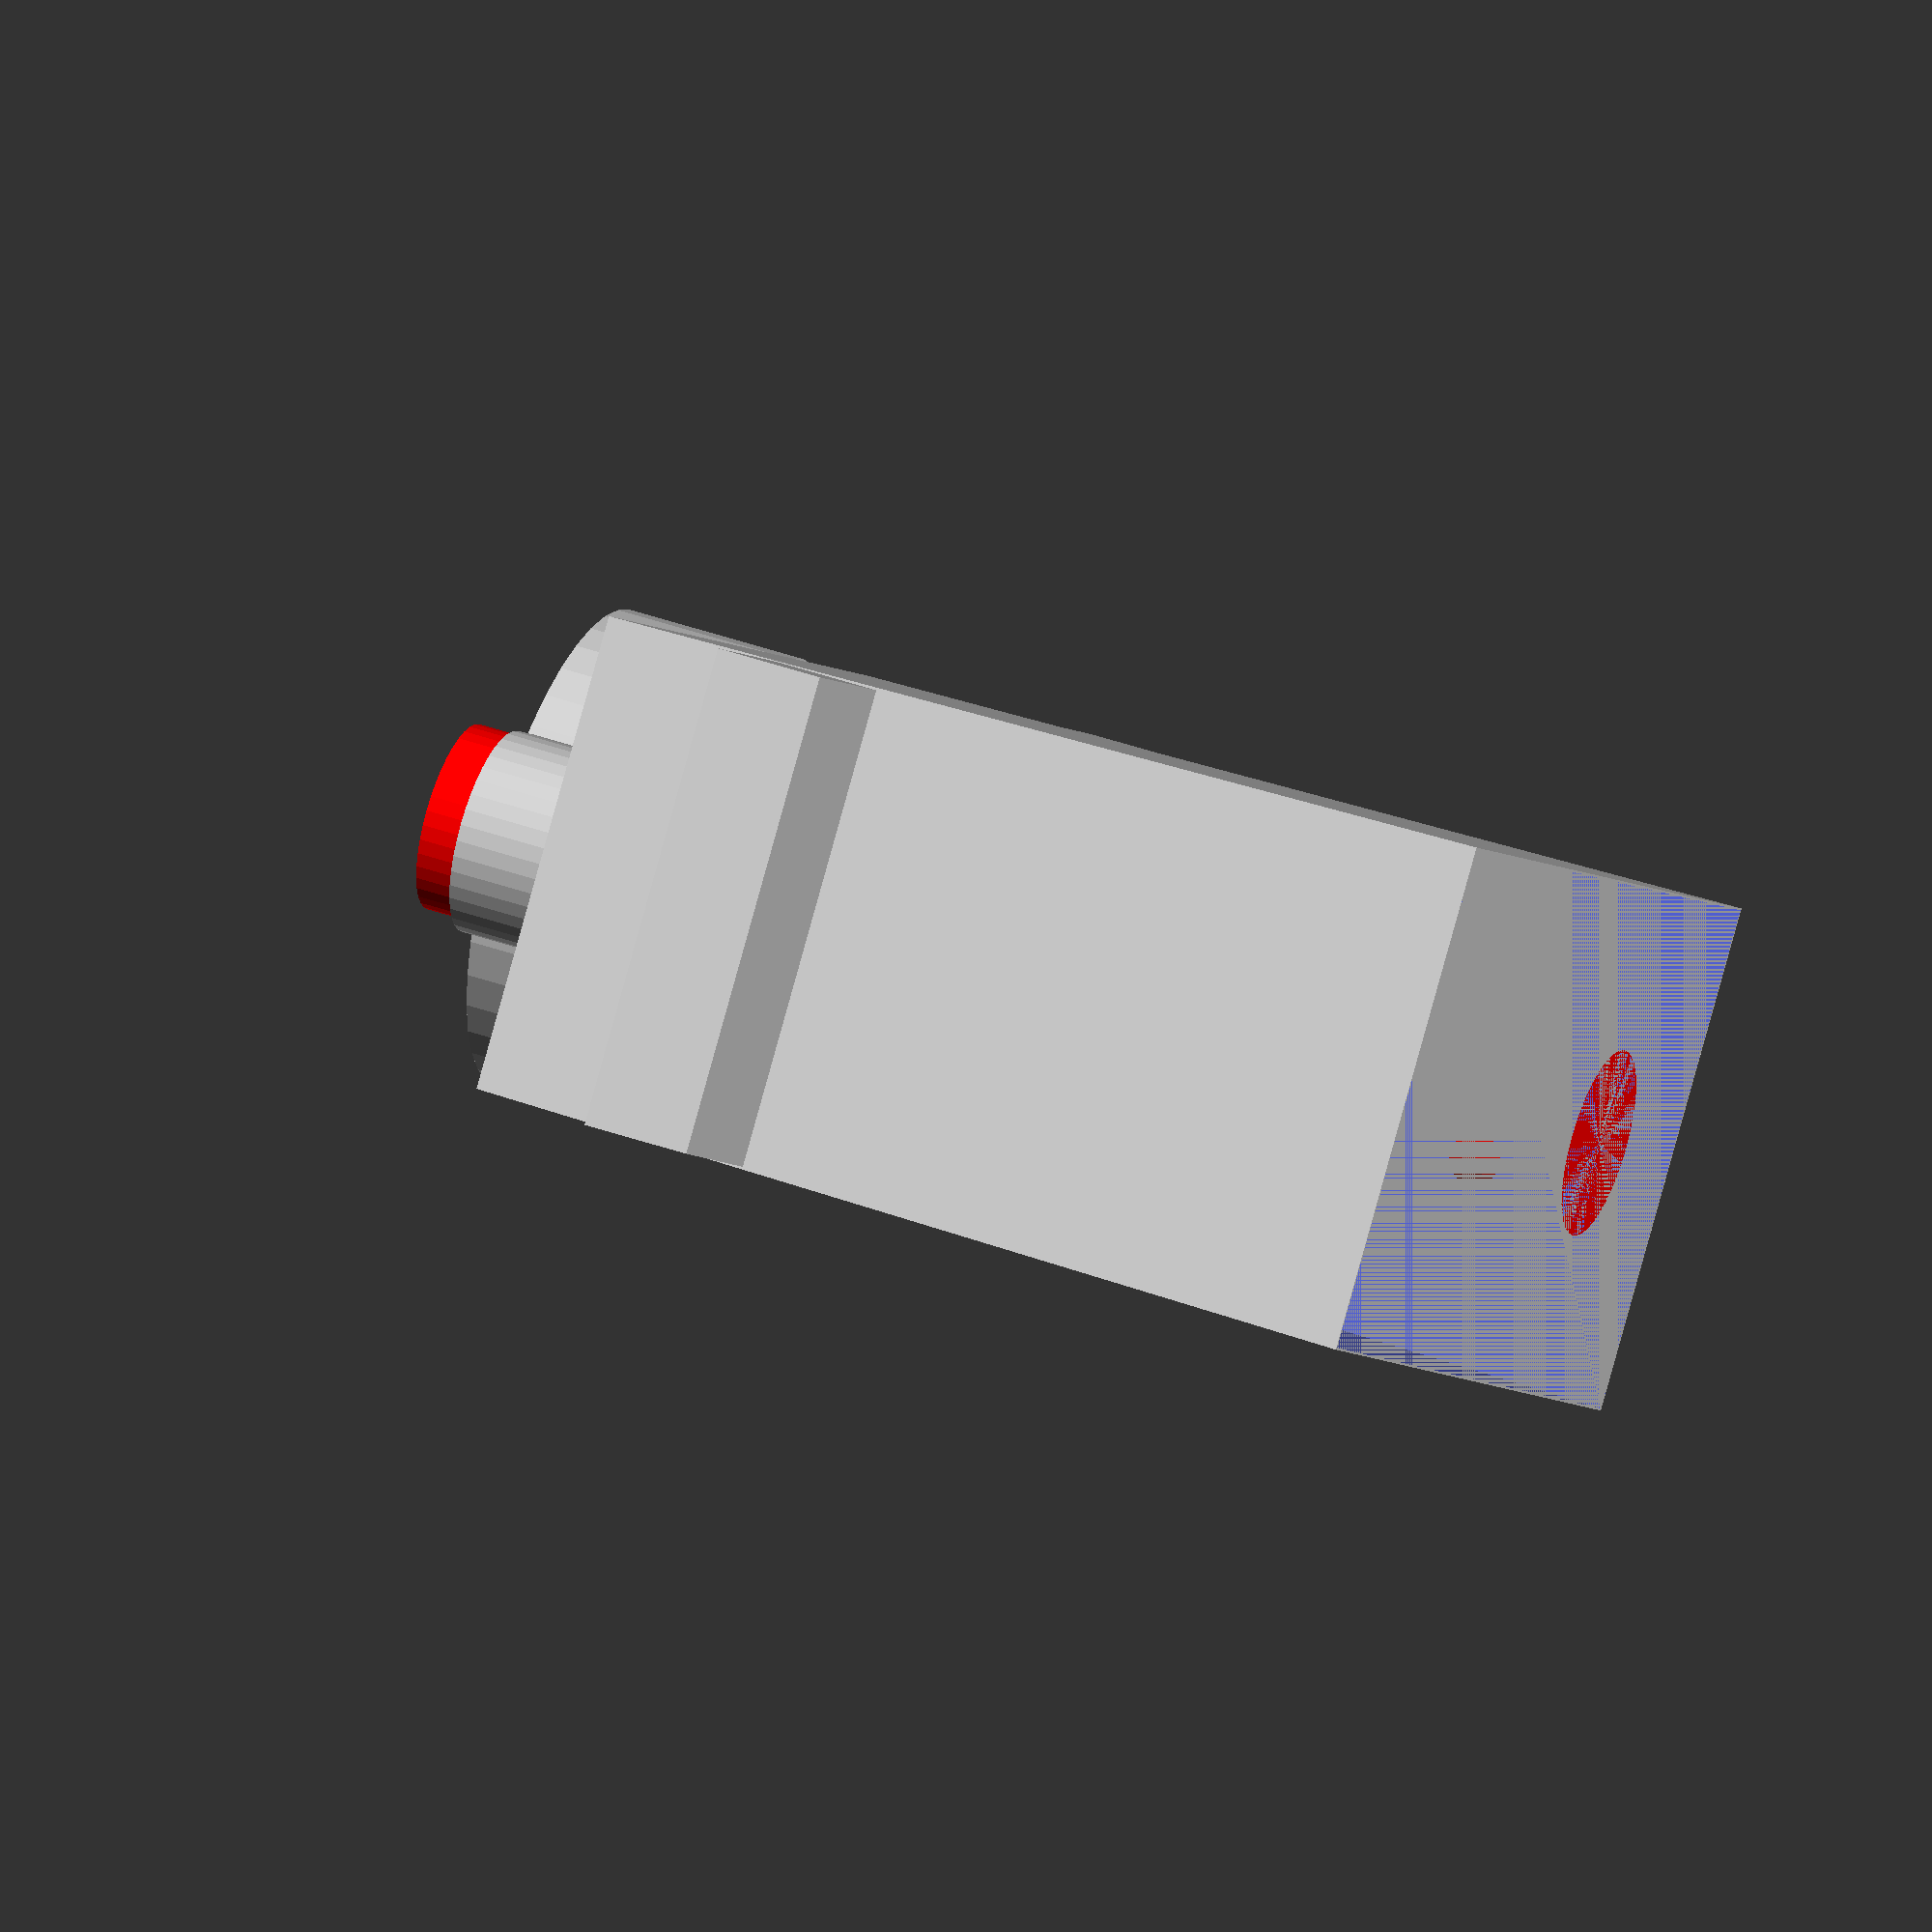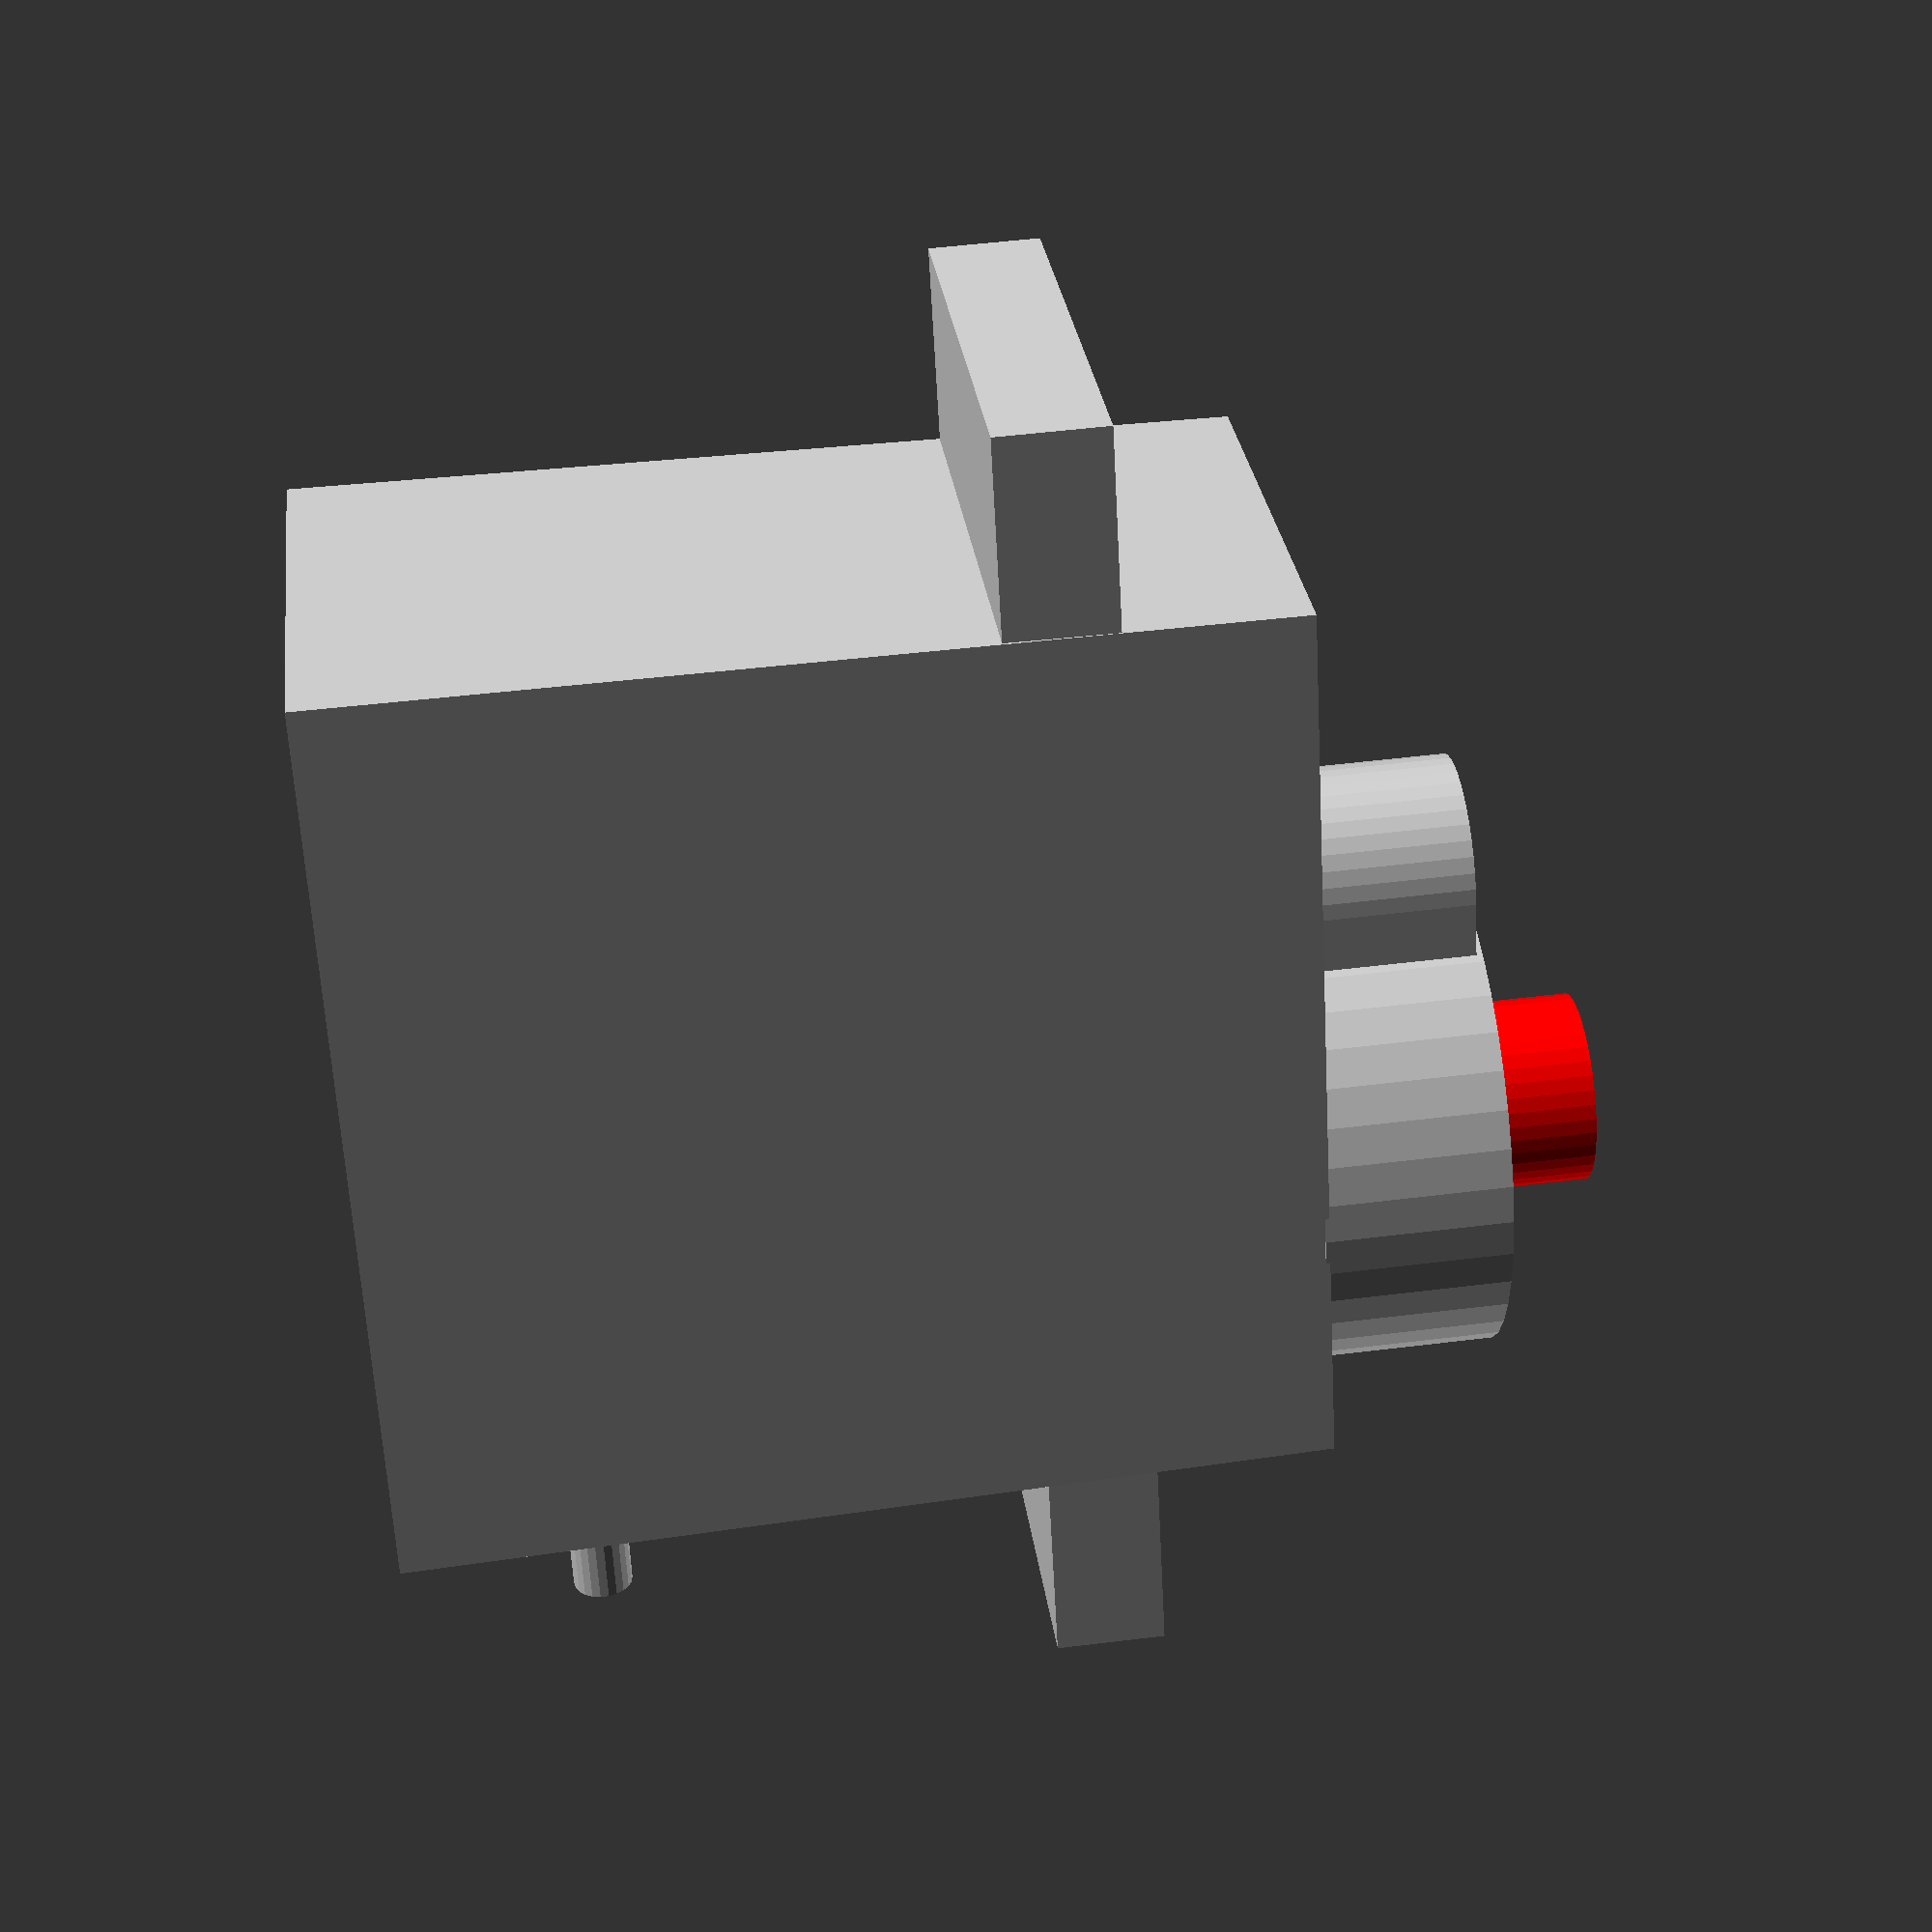
<openscad>
// Pan Tilt PiCamera for the Bots project

//-------------------------------------
module servo1 (){
// Servo body
hull(){
  linear_extrude(height=0.01)
  square([23,12.65],center=true);

  translate([0,0,22.9])
  linear_extrude(height=0.01)
  square([22.4,11.9],center=true);
}
// Tabs
difference(){
    translate([0,0,16])
    linear_extrude(height=2.5)
    square([32.45,12.0],center=true);
     
    translate([14,0,16])
    cylinder(h=3,r=1.25,$fn=22);
    translate([-14,0,16])
    cylinder(h=3,r=1.25,$fn=22);
}
// Collar
translate([5.25,0,22.8])
cylinder(h=4.5,r=6,$fn=40);
hull(){
    translate([-1.6,0,22.8])
    cylinder(h=4.5,r=2.5,$fn=40);
    translate([2,0,22.8])
    cylinder(h=4.5,r=2.5,$fn=40);
}
// Shaft
color("red")
translate([5.25,0,0])
cylinder(h=30.3,r=2.3,$fn=40);

// Wires
color("red")
translate([10,1.3,4.8])
rotate([0,90,0])
cylinder(h=6,r=1.3/2,$fn=22);
color("orange")
translate([10,0,4.8])
rotate([0,90,0])
cylinder(h=6,r=1.3/2,$fn=22);
color("brown")
translate([6,-1.3,4.8])
rotate([0,90,0])
cylinder(h=10,r=1.3/2,$fn=22);

} // --------- end module servo1 -------

module servo1cut (tol=0.1){
// Servo body
hull(){
  linear_extrude(height=0.01)
  square([23+tol,12.65+tol],center=true);

  translate([0,0,22.9+tol])
  linear_extrude(height=0.01)
  square([22.4+tol,11.9+tol],center=true);
}
// Tabs
difference(){
    translate([0,0,16-tol])
    linear_extrude(height=2.5+2*tol)
    square([32.45+tol,12.0+tol],center=true);
}

// Collar
translate([5.25,0,22.8+tol])
cylinder(h=4.5+tol,r=6+tol/2,$fn=40);
hull(){
    translate([-1.6,0,22.8])
    cylinder(h=4.5+tol/2,r=2.5+tol/2,$fn=40);
    translate([2,0,22.8])
    cylinder(h=4.5+tol/2,r=2.5+tol/2,$fn=40);
}
// Shaft
color("red")
translate([5.25,0,0])
cylinder(h=30.3+tol,r=2.3+tol/2,$fn=40);

// Wires
hull(){
    color("red")
    translate([10,1.3,4.8])
    rotate([0,90,0])
    cylinder(h=6,r=1.3/2+tol,$fn=22);
    color("brown")
    translate([6,-1.3,4.8])
    rotate([0,90,0])
    cylinder(h=10,r=1.3/2+tol,$fn=22);
}
} // --------- end module servo1cut -------

difference(){
servo1cut();
servo1();
}

//translate([0,30,0])
//servo1cut();

</openscad>
<views>
elev=137.6 azim=316.1 roll=67.1 proj=o view=solid
elev=127.2 azim=294.4 roll=277.5 proj=p view=solid
</views>
